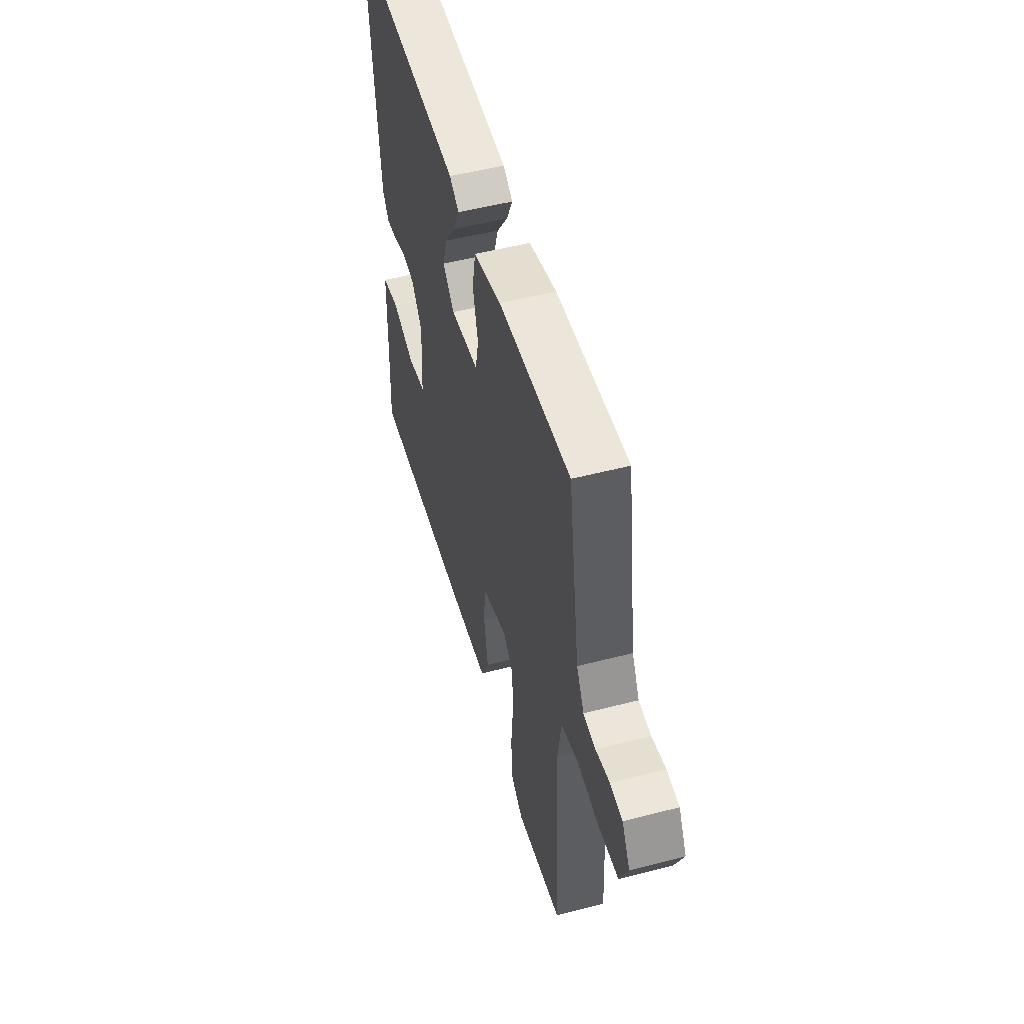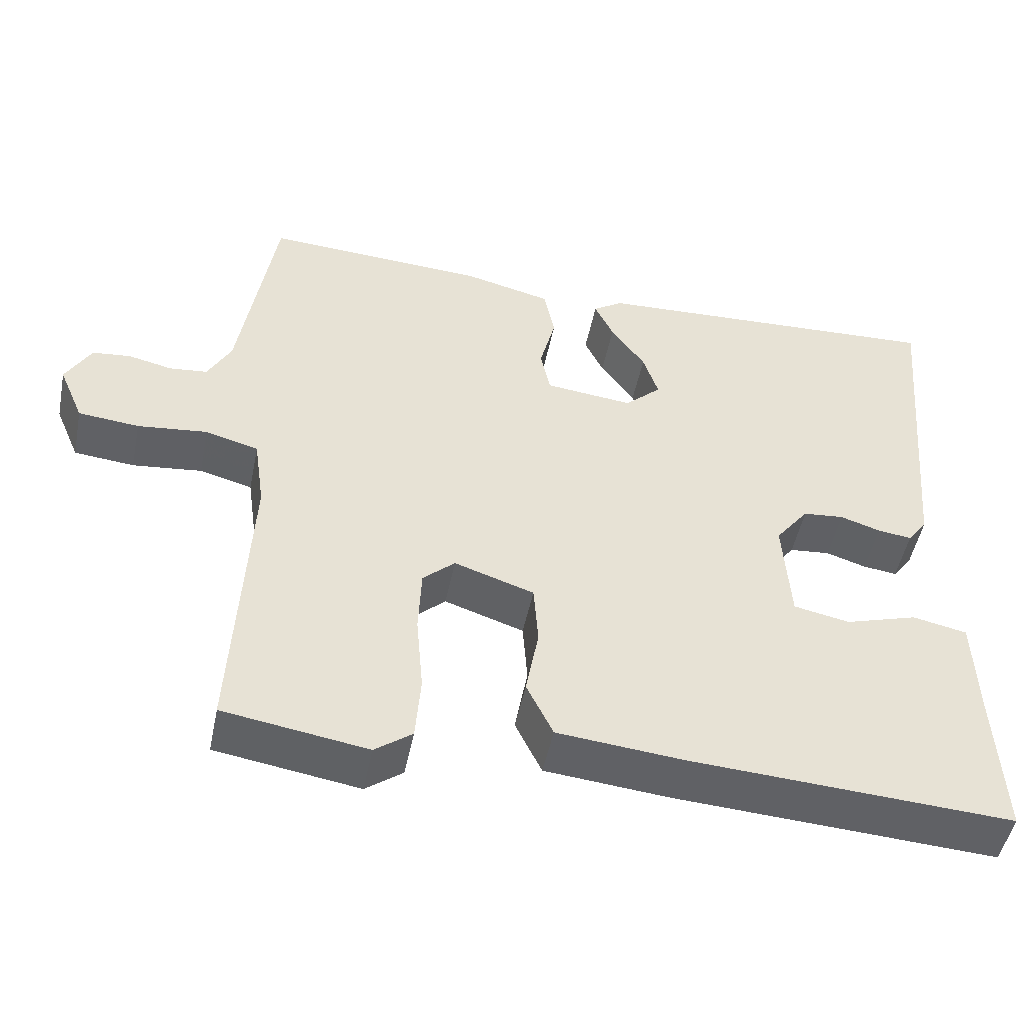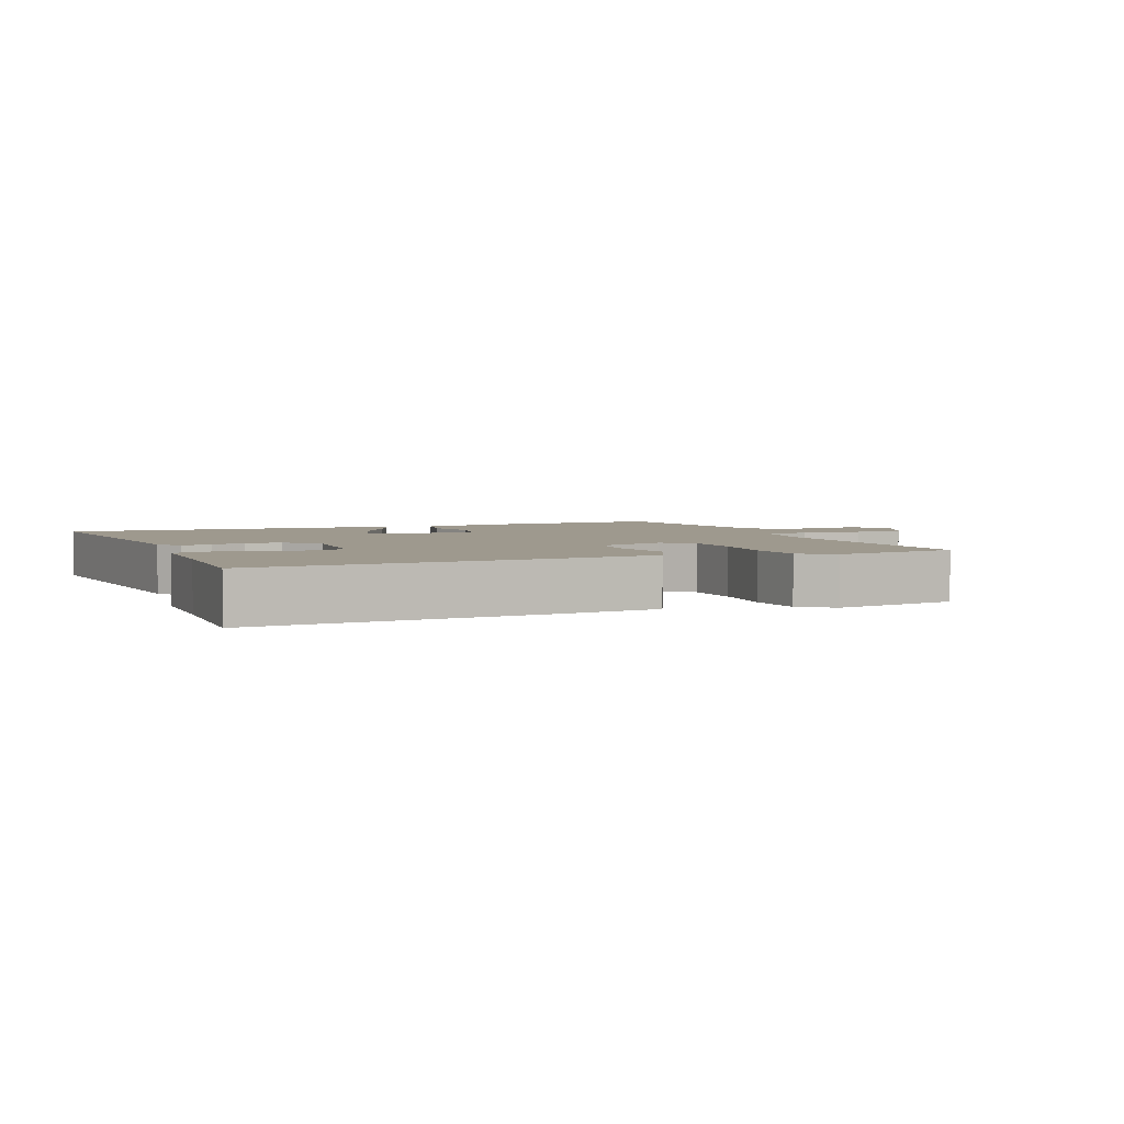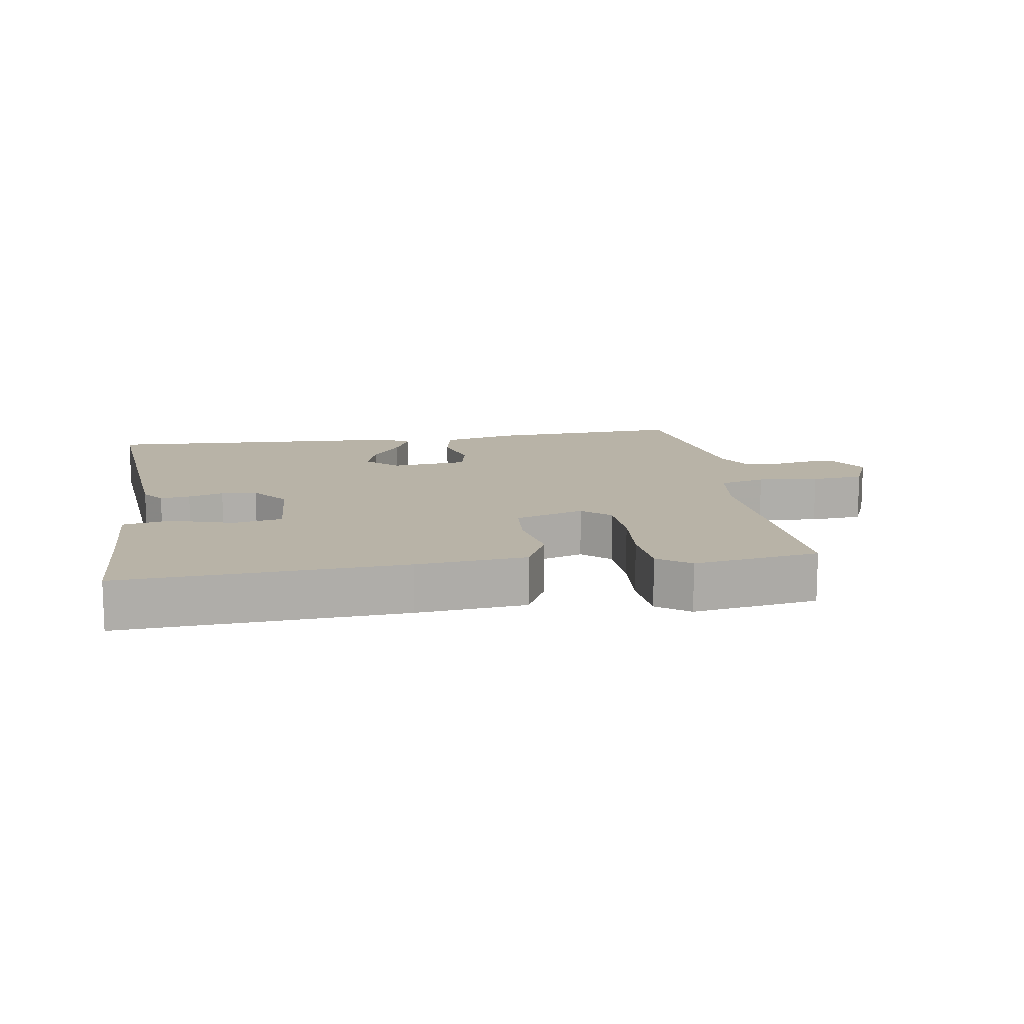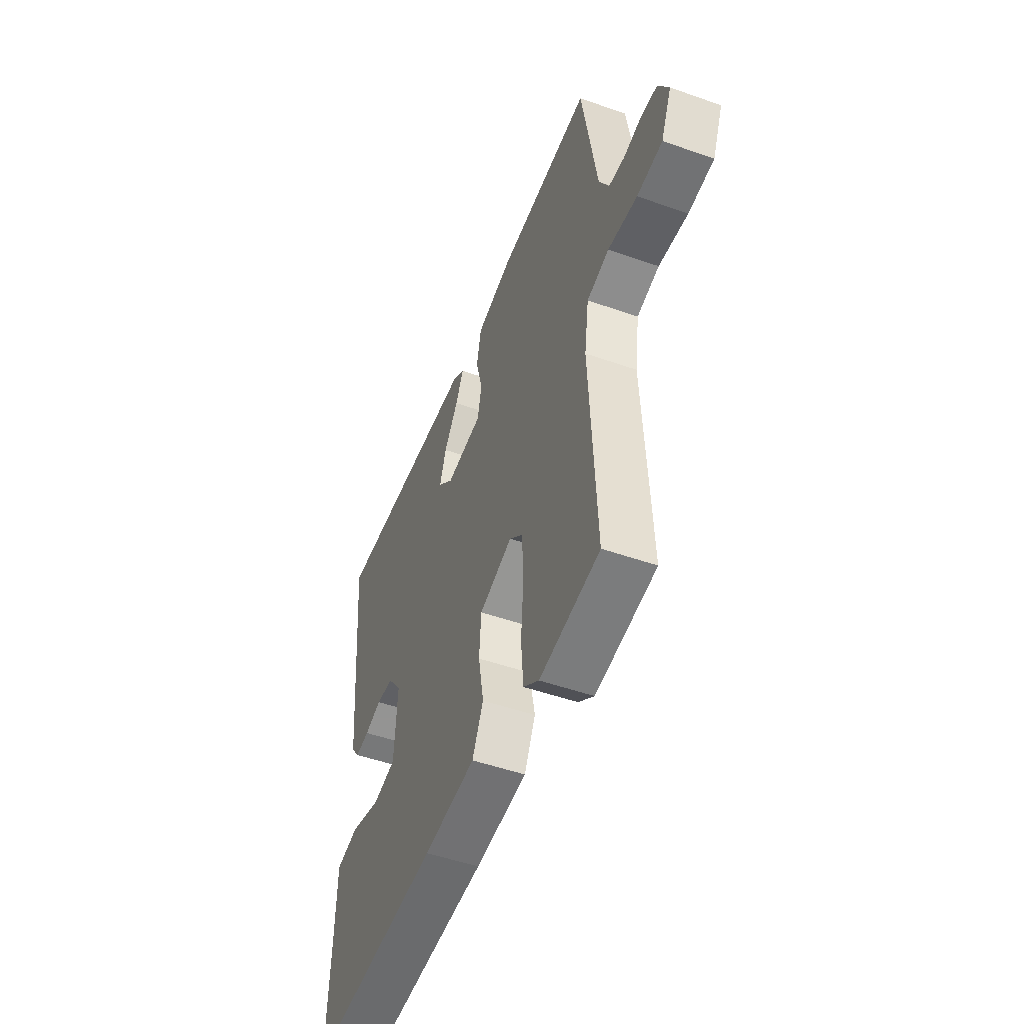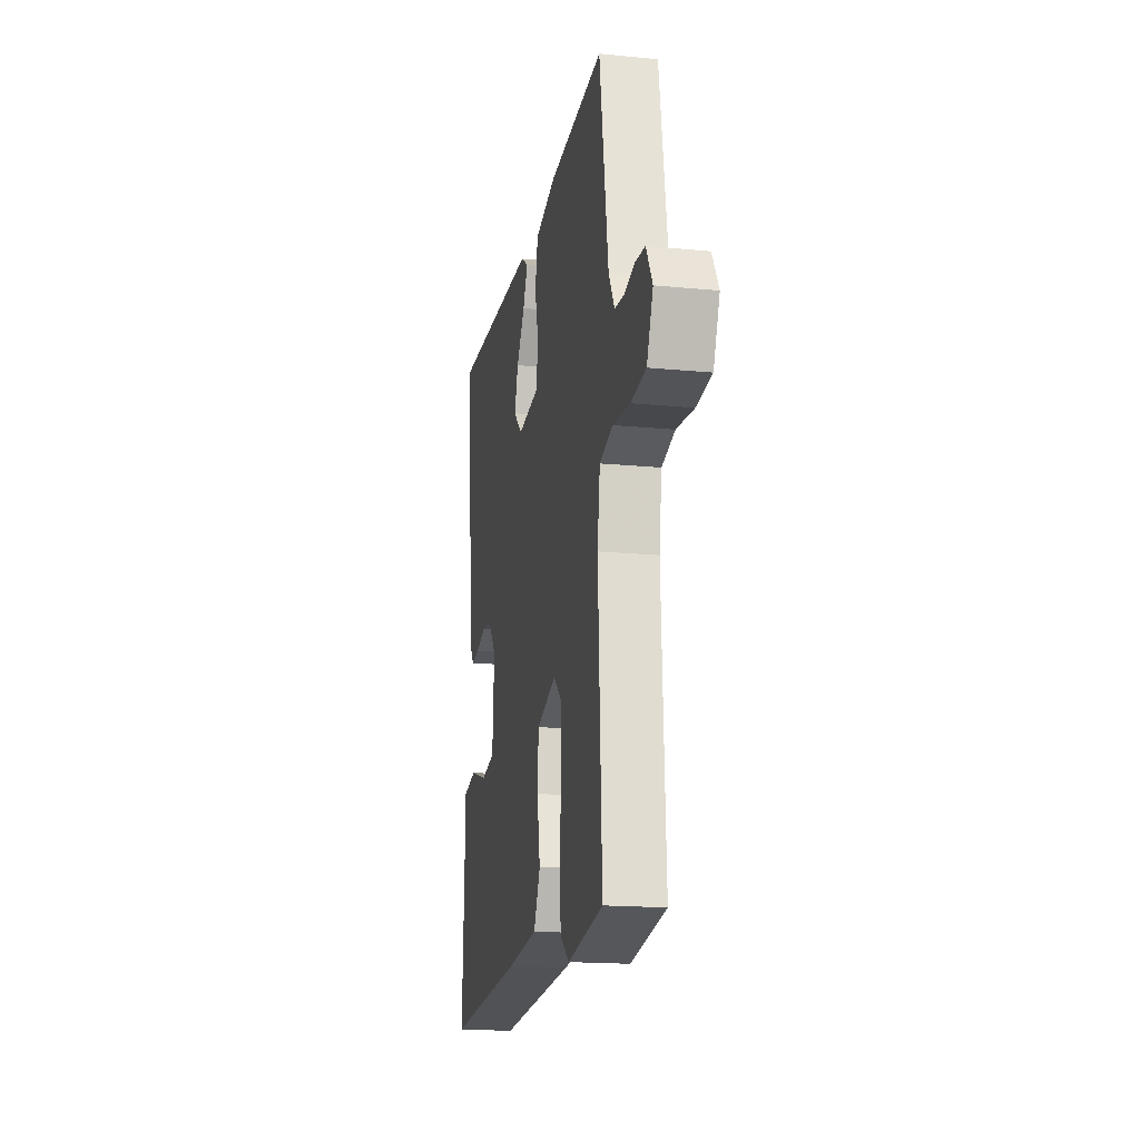
<metadata>
{"format":"obj","ext":"obj","renderer":"f3d","projection":"perspective","resolution":1024,"background":"white","views":[{"elev":51.6,"azim":-105.7,"up":"+Z"},{"elev":-49.3,"azim":-11.4,"up":"+Z"},{"elev":3.5,"azim":157.2,"up":"+Y"},{"elev":12.7,"azim":171.1,"up":"+Y"},{"elev":-50.0,"azim":-111.2,"up":"+Z"},{"elev":-17.7,"azim":-100.8,"up":"+Z"}]}
</metadata>
<code>
v -0.5 0.07 -0.5
v -0.48 0.07 -0.104
v -0.494 0.07 -0.006
v -0.564 0.07 0.013
v -0.656 0.07 0.003
v -0.736 0.07 0.011
v -0.769 0.07 0.088
v -0.736 0.07 0.147
v -0.685 0.07 0.152
v -0.628 0.07 0.139
v -0.578 0.07 0.144
v -0.547 0.07 0.201
v -0.5 0.07 0.5
v -0.205 0.07 0.483
v -0.091 0.07 0.455
v -0.077 0.07 0.384
v -0.098 0.07 0.302
v -0.085 0.07 0.24
v 0.031 0.07 0.227
v 0.079 0.07 0.272
v 0.059 0.07 0.334
v 0.014 0.07 0.398
v -0.011 0.07 0.451
v 0.028 0.07 0.477
v 0.5 0.07 0.5
v 0.459 0.07 0.054
v 0.433 0.07 0.019
v 0.388 0.07 0.025
v 0.335 0.07 0.042
v 0.281 0.07 0.037
v 0.237 0.07 -0.02
v 0.246 0.07 -0.162
v 0.32 0.07 -0.177
v 0.415 0.07 -0.148
v 0.487 0.07 -0.163
v 0.491 0.07 -0.306
v 0.5 0.07 -0.5
v 0.076 0.07 -0.475
v -0.089 0.07 -0.459
v -0.124 0.07 -0.387
v -0.107 0.07 -0.294
v -0.113 0.07 -0.212
v -0.218 0.07 -0.177
v -0.26 0.07 -0.215
v -0.264 0.07 -0.303
v -0.255 0.07 -0.407
v -0.262 0.07 -0.494
v -0.311 0.07 -0.53
v -0.5 0 -0.5
v -0.48 0 -0.104
v -0.494 0 -0.006
v -0.564 0 0.013
v -0.656 0 0.003
v -0.736 0 0.011
v -0.769 0 0.088
v -0.736 0 0.147
v -0.685 0 0.152
v -0.628 0 0.139
v -0.578 0 0.144
v -0.547 0 0.201
v -0.5 0 0.5
v -0.205 0 0.483
v -0.091 0 0.455
v -0.077 0 0.384
v -0.098 0 0.302
v -0.085 0 0.24
v 0.031 0 0.227
v 0.079 0 0.272
v 0.059 0 0.334
v 0.014 0 0.398
v -0.011 0 0.451
v 0.028 0 0.477
v 0.5 0 0.5
v 0.459 0 0.054
v 0.433 0 0.019
v 0.388 0 0.025
v 0.335 0 0.042
v 0.281 0 0.037
v 0.237 0 -0.02
v 0.246 0 -0.162
v 0.32 0 -0.177
v 0.415 0 -0.148
v 0.487 0 -0.163
v 0.491 0 -0.306
v 0.5 0 -0.5
v 0.076 0 -0.475
v -0.089 0 -0.459
v -0.124 0 -0.387
v -0.107 0 -0.294
v -0.113 0 -0.212
v -0.218 0 -0.177
v -0.26 0 -0.215
v -0.264 0 -0.303
v -0.255 0 -0.407
v -0.262 0 -0.494
v -0.311 0 -0.53
f 48 1 2
f 47 48 2
f 46 47 2
f 45 46 2
f 44 45 2 3
f 43 44 3
f 42 43 3
f 39 40 41
f 38 39 41
f 37 38 41
f 36 37 41
f 36 41 42
f 33 34 35 36
f 32 33 36 42
f 31 32 42 3
f 27 28 29
f 26 27 29
f 25 26 29
f 24 25 29
f 23 24 29
f 22 23 29
f 21 22 29
f 20 21 29 30
f 19 20 30 31
f 15 16 17
f 14 15 17
f 13 14 17
f 12 13 17
f 11 12 17 18
f 8 9 10
f 7 8 10
f 6 7 10
f 5 6 10
f 4 5 10
f 4 10 11
f 18 19 31
f 11 18 31
f 4 11 31
f 3 4 31
f 50 49 96
f 50 96 95
f 50 95 94
f 50 94 93
f 51 50 93 92
f 51 92 91
f 51 91 90
f 89 88 87
f 89 87 86
f 89 86 85
f 89 85 84
f 90 89 84
f 84 83 82 81
f 90 84 81 80
f 51 90 80 79
f 77 76 75
f 77 75 74
f 77 74 73
f 77 73 72
f 77 72 71
f 77 71 70
f 77 70 69
f 78 77 69 68
f 79 78 68 67
f 65 64 63
f 65 63 62
f 65 62 61
f 65 61 60
f 66 65 60 59
f 58 57 56
f 58 56 55
f 58 55 54
f 58 54 53
f 58 53 52
f 59 58 52
f 79 67 66
f 79 66 59
f 79 59 52
f 79 52 51
f 1 49 50 2
f 2 50 51 3
f 3 51 52 4
f 4 52 53 5
f 5 53 54 6
f 6 54 55 7
f 7 55 56 8
f 8 56 57 9
f 9 57 58 10
f 10 58 59 11
f 11 59 60 12
f 12 60 61 13
f 13 61 62 14
f 14 62 63 15
f 15 63 64 16
f 16 64 65 17
f 17 65 66 18
f 18 66 67 19
f 19 67 68 20
f 20 68 69 21
f 21 69 70 22
f 22 70 71 23
f 23 71 72 24
f 24 72 73 25
f 25 73 74 26
f 26 74 75 27
f 27 75 76 28
f 28 76 77 29
f 29 77 78 30
f 30 78 79 31
f 31 79 80 32
f 32 80 81 33
f 33 81 82 34
f 34 82 83 35
f 35 83 84 36
f 36 84 85 37
f 37 85 86 38
f 38 86 87 39
f 39 87 88 40
f 40 88 89 41
f 41 89 90 42
f 42 90 91 43
f 43 91 92 44
f 44 92 93 45
f 45 93 94 46
f 46 94 95 47
f 47 95 96 48
f 48 96 49 1

</code>
